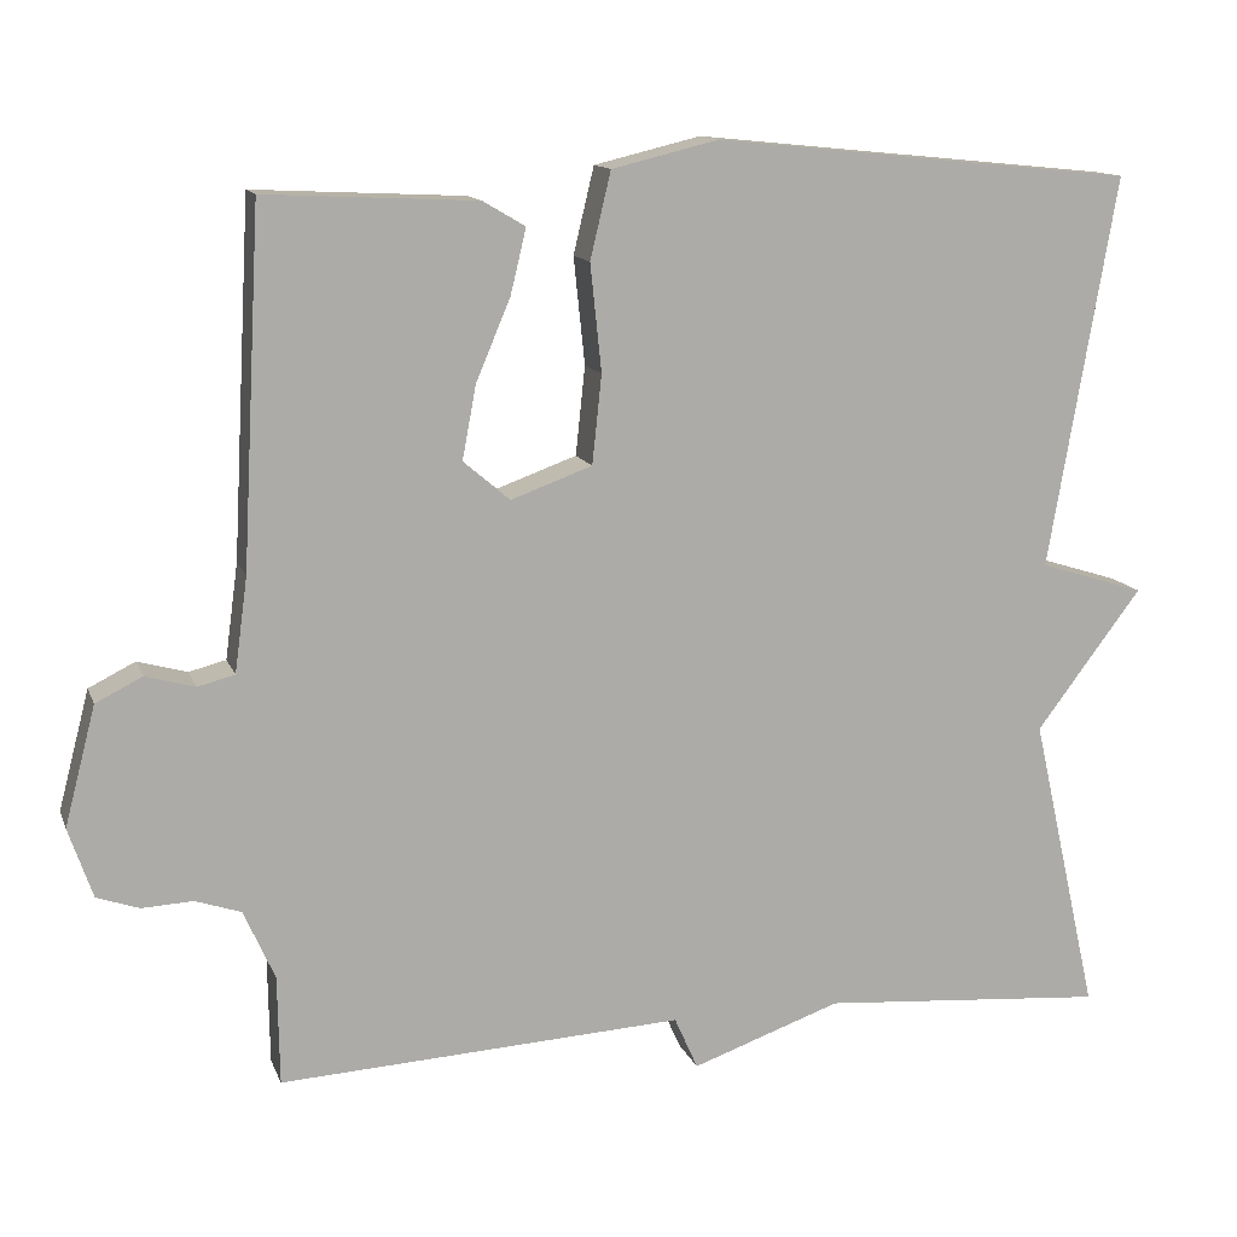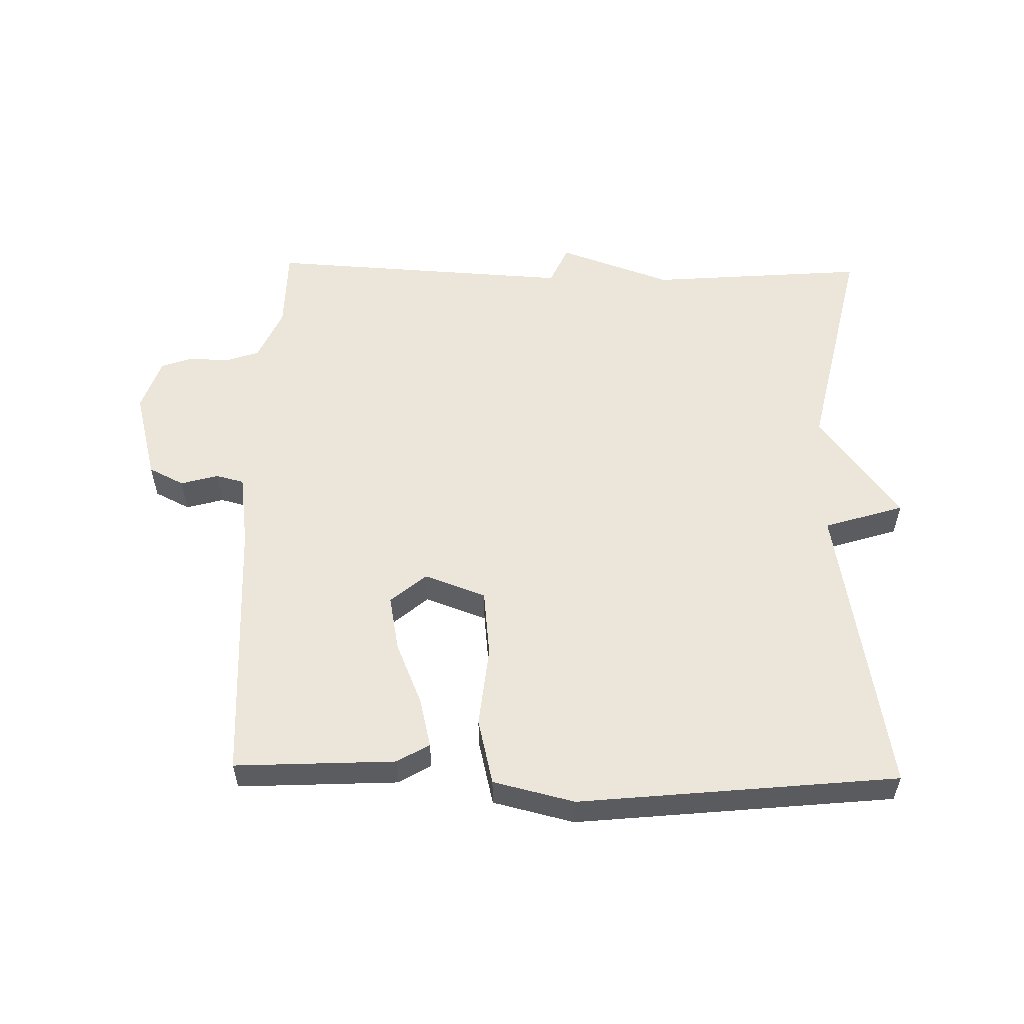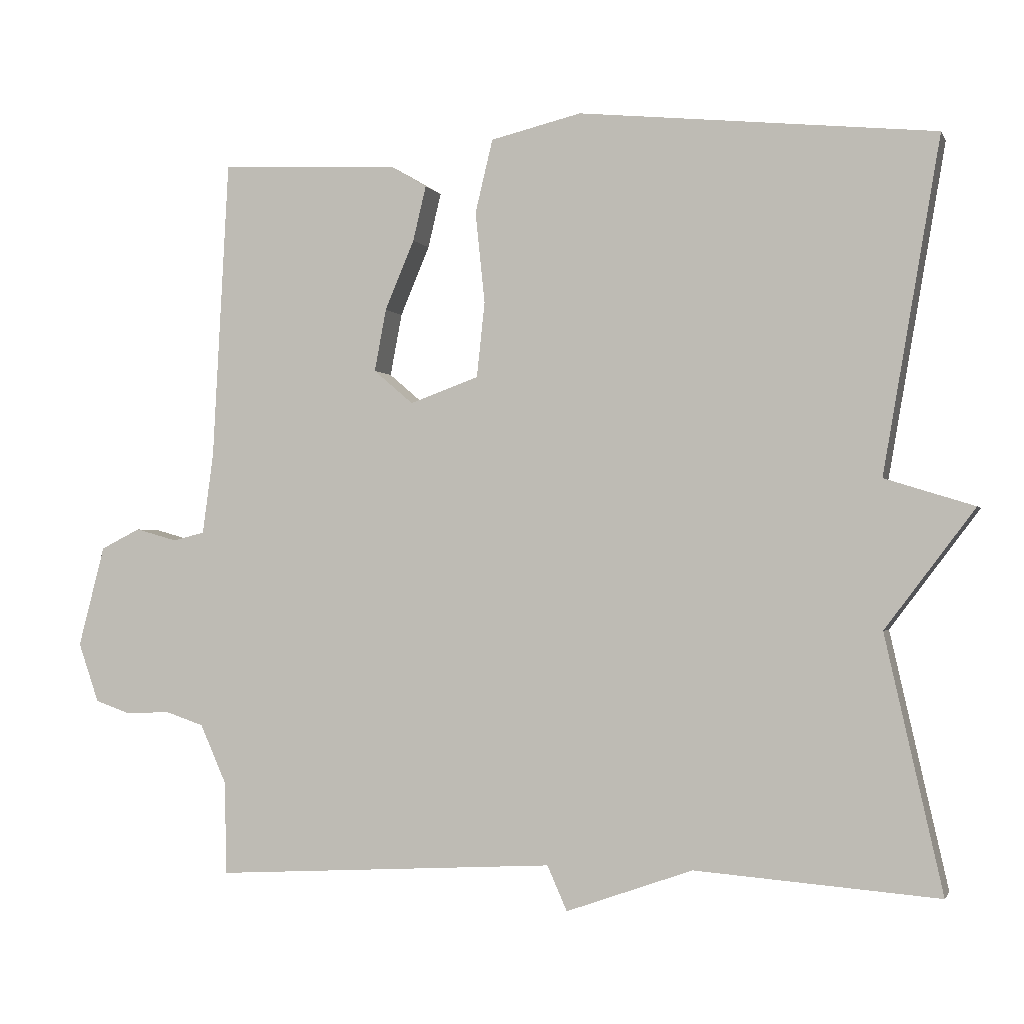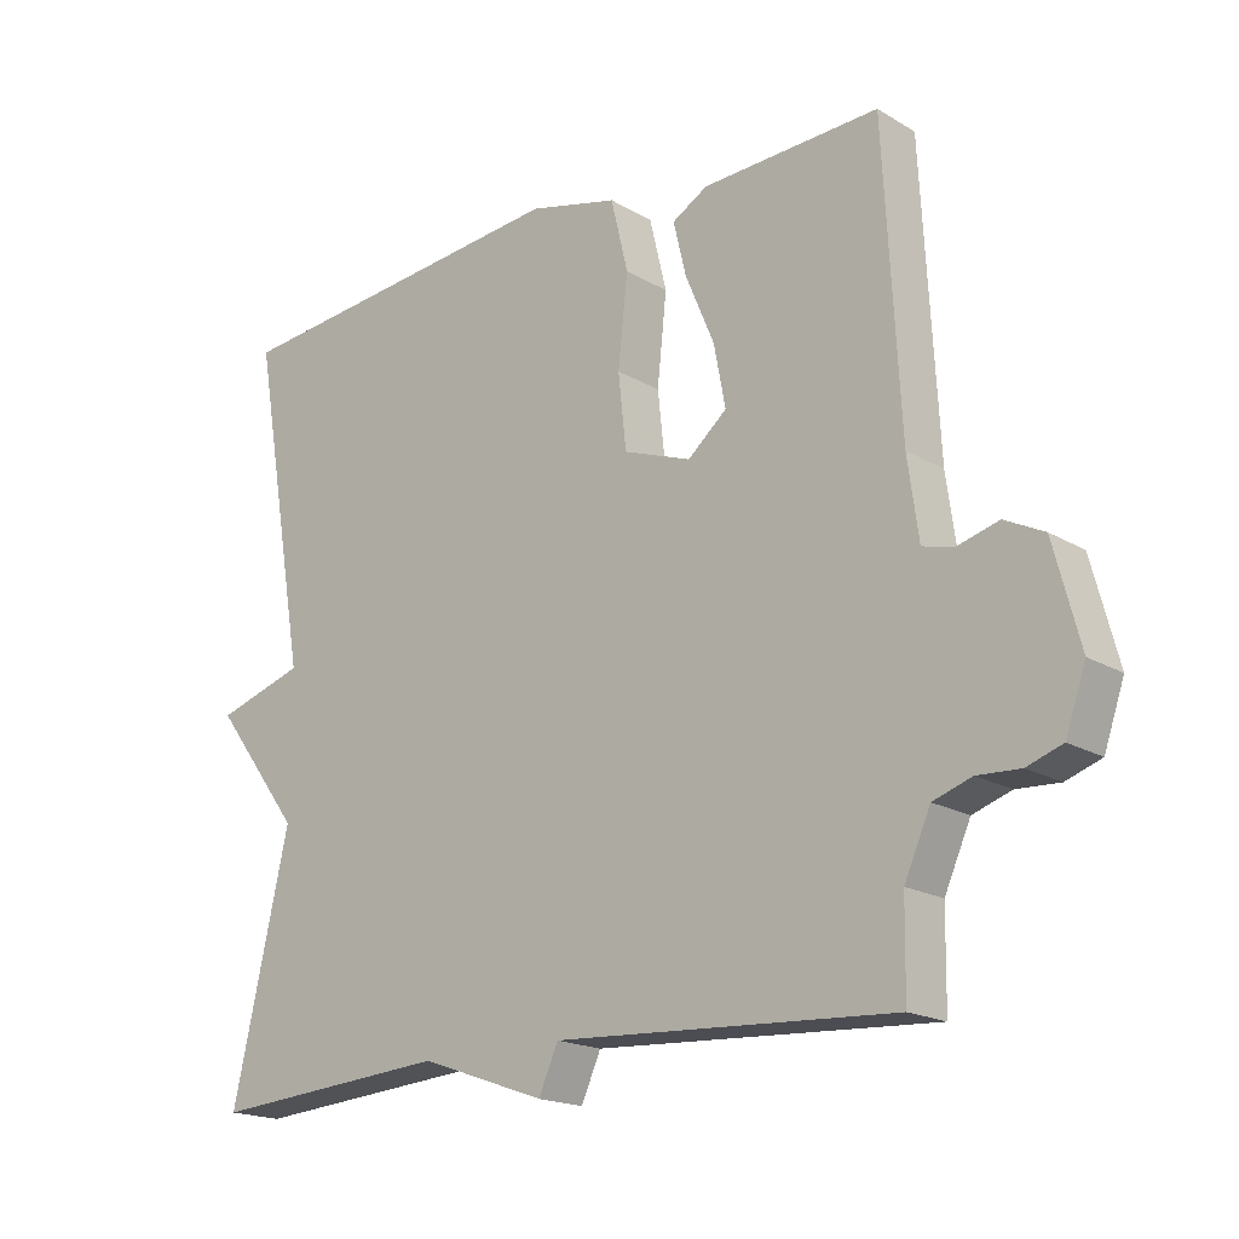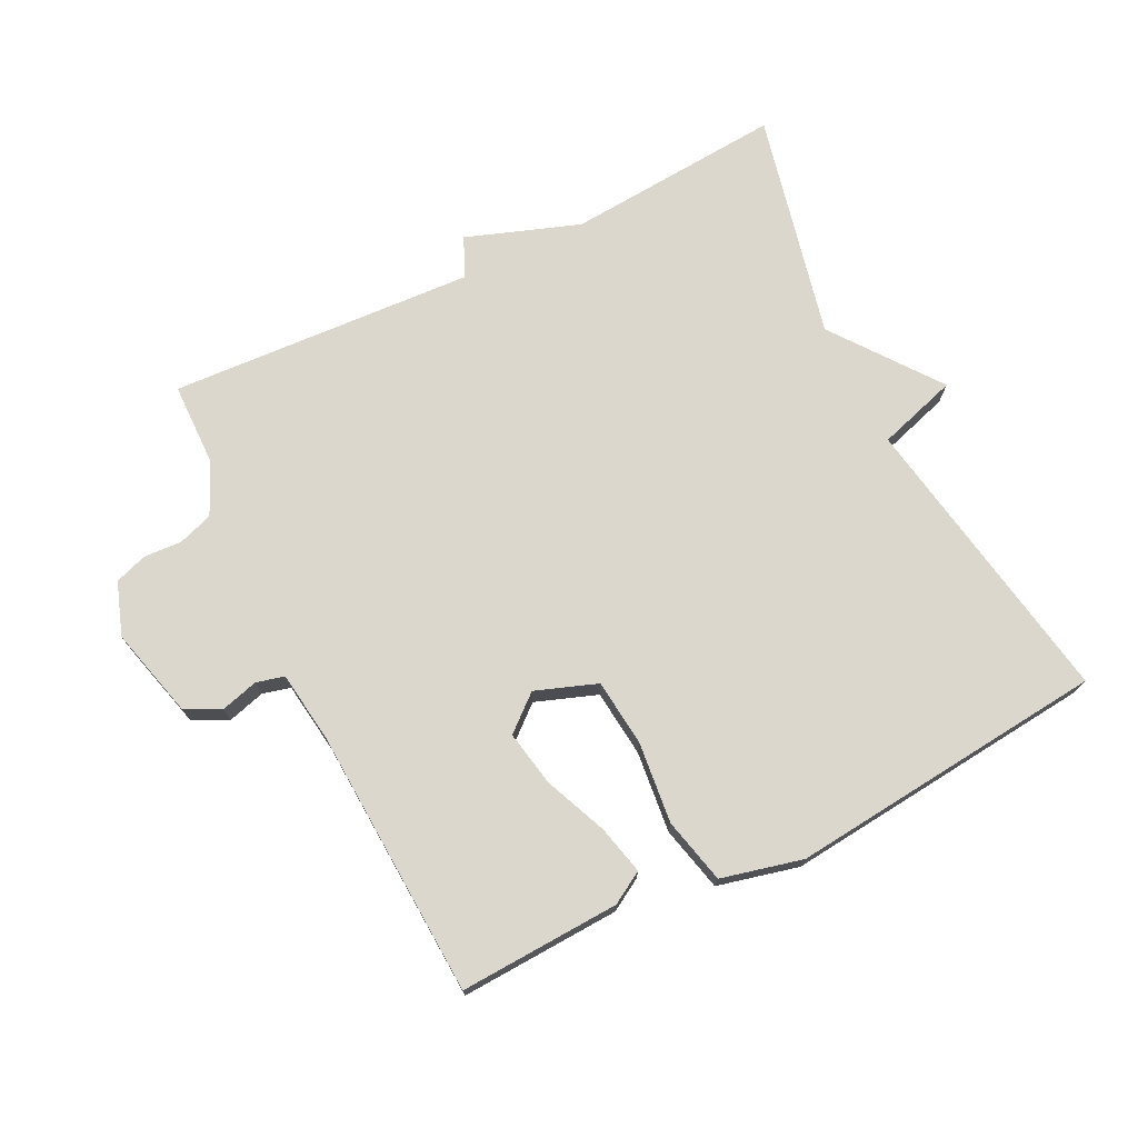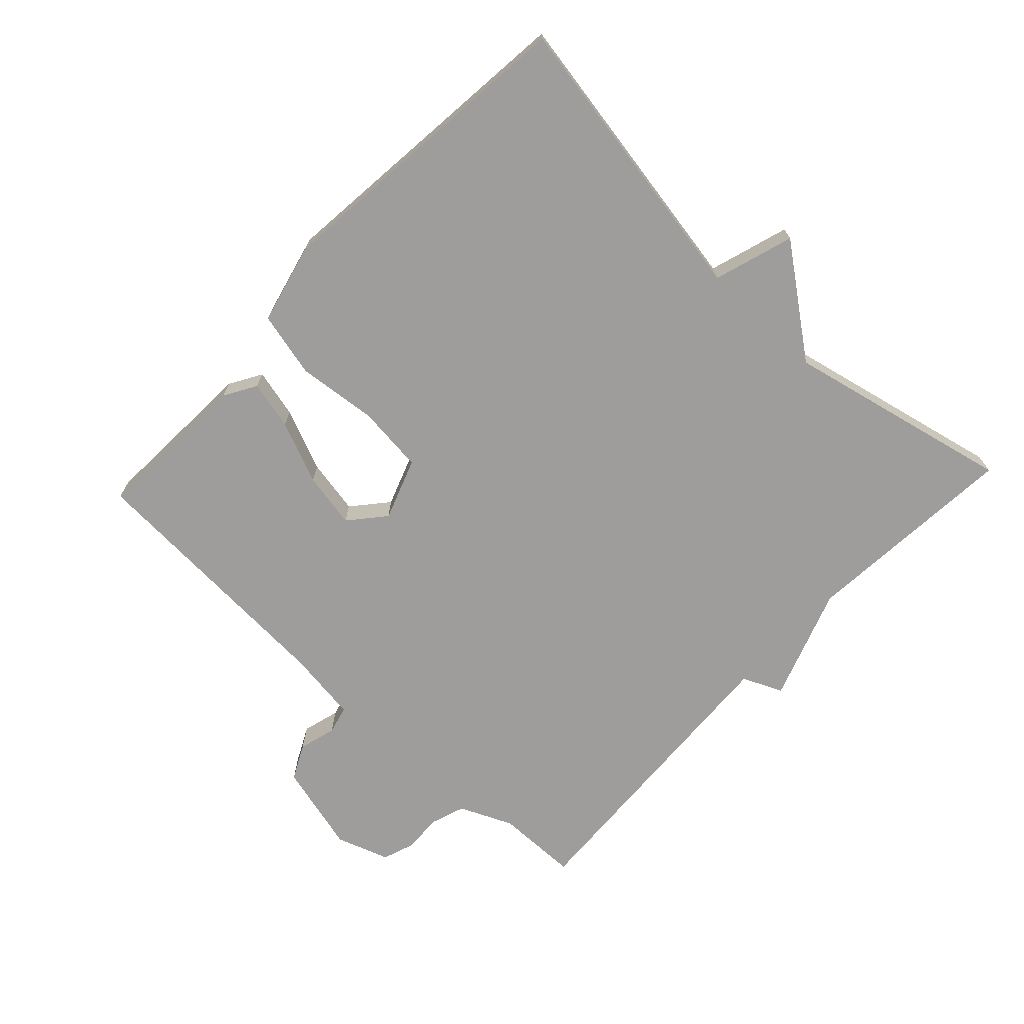
<metadata>
{"format":"obj","ext":"obj","renderer":"f3d","projection":"perspective","resolution":1024,"background":"white","views":[{"elev":12.9,"azim":-16.0,"up":"+Z"},{"elev":55.7,"azim":1.2,"up":"+Y"},{"elev":-1.5,"azim":15.4,"up":"+Z"},{"elev":-18.4,"azim":-138.6,"up":"+Z"},{"elev":73.2,"azim":-26.3,"up":"+Y"},{"elev":-70.6,"azim":46.8,"up":"+Y"}]}
</metadata>
<code>
v -0.5 0.07 0.5
v -0.255 0.07 0.488
v -0.206 0.07 0.459
v -0.224 0.07 0.384
v -0.264 0.07 0.289
v -0.28 0.07 0.204
v -0.226 0.07 0.158
v -0.132 0.07 0.192
v -0.121 0.07 0.295
v -0.134 0.07 0.419
v -0.11 0.07 0.519
v 0.014 0.07 0.549
v 0.5 0.07 0.5
v 0.422 0.07 0.047
v 0.544 0.07 0.009
v 0.422 0.07 -0.153
v 0.5 0.07 -0.5
v 0.168 0.07 -0.474
v -0.005 0.07 -0.535
v -0.032 0.07 -0.474
v -0.5 0.07 -0.5
v -0.502 0.07 -0.374
v -0.538 0.07 -0.293
v -0.591 0.07 -0.275
v -0.65 0.07 -0.278
v -0.699 0.07 -0.261
v -0.727 0.07 -0.18
v -0.691 0.07 -0.042
v -0.637 0.07 -0.015
v -0.58 0.07 -0.031
v -0.537 0.07 -0.02
v -0.522 0.07 0.09
v -0.5 0 0.5
v -0.255 0 0.488
v -0.206 0 0.459
v -0.224 0 0.384
v -0.264 0 0.289
v -0.28 0 0.204
v -0.226 0 0.158
v -0.132 0 0.192
v -0.121 0 0.295
v -0.134 0 0.419
v -0.11 0 0.519
v 0.014 0 0.549
v 0.5 0 0.5
v 0.422 0 0.047
v 0.544 0 0.009
v 0.422 0 -0.153
v 0.5 0 -0.5
v 0.168 0 -0.474
v -0.005 0 -0.535
v -0.032 0 -0.474
v -0.5 0 -0.5
v -0.502 0 -0.374
v -0.538 0 -0.293
v -0.591 0 -0.275
v -0.65 0 -0.278
v -0.699 0 -0.261
v -0.727 0 -0.18
v -0.691 0 -0.042
v -0.637 0 -0.015
v -0.58 0 -0.031
v -0.537 0 -0.02
v -0.522 0 0.09
f 28 29 30
f 27 28 30
f 26 27 30
f 25 26 30
f 24 25 30
f 23 24 30 31
f 22 23 31 32
f 20 21 22
f 18 19 20
f 22 32 1
f 20 22 1
f 18 20 1
f 14 15 16
f 12 13 14
f 11 12 14
f 10 11 14
f 9 10 14
f 8 9 14 16
f 16 17 18
f 8 16 18
f 7 8 18
f 3 4 5
f 2 3 5
f 1 2 5
f 1 5 6
f 18 1 6
f 6 7 18
f 62 61 60
f 62 60 59
f 62 59 58
f 62 58 57
f 62 57 56
f 63 62 56 55
f 64 63 55 54
f 54 53 52
f 52 51 50
f 33 64 54
f 33 54 52
f 33 52 50
f 48 47 46
f 46 45 44
f 46 44 43
f 46 43 42
f 46 42 41
f 48 46 41 40
f 50 49 48
f 50 48 40
f 50 40 39
f 37 36 35
f 37 35 34
f 37 34 33
f 38 37 33
f 38 33 50
f 50 39 38
f 1 33 34 2
f 2 34 35 3
f 3 35 36 4
f 4 36 37 5
f 5 37 38 6
f 6 38 39 7
f 7 39 40 8
f 8 40 41 9
f 9 41 42 10
f 10 42 43 11
f 11 43 44 12
f 12 44 45 13
f 13 45 46 14
f 14 46 47 15
f 15 47 48 16
f 16 48 49 17
f 17 49 50 18
f 18 50 51 19
f 19 51 52 20
f 20 52 53 21
f 21 53 54 22
f 22 54 55 23
f 23 55 56 24
f 24 56 57 25
f 25 57 58 26
f 26 58 59 27
f 27 59 60 28
f 28 60 61 29
f 29 61 62 30
f 30 62 63 31
f 31 63 64 32
f 32 64 33 1

</code>
